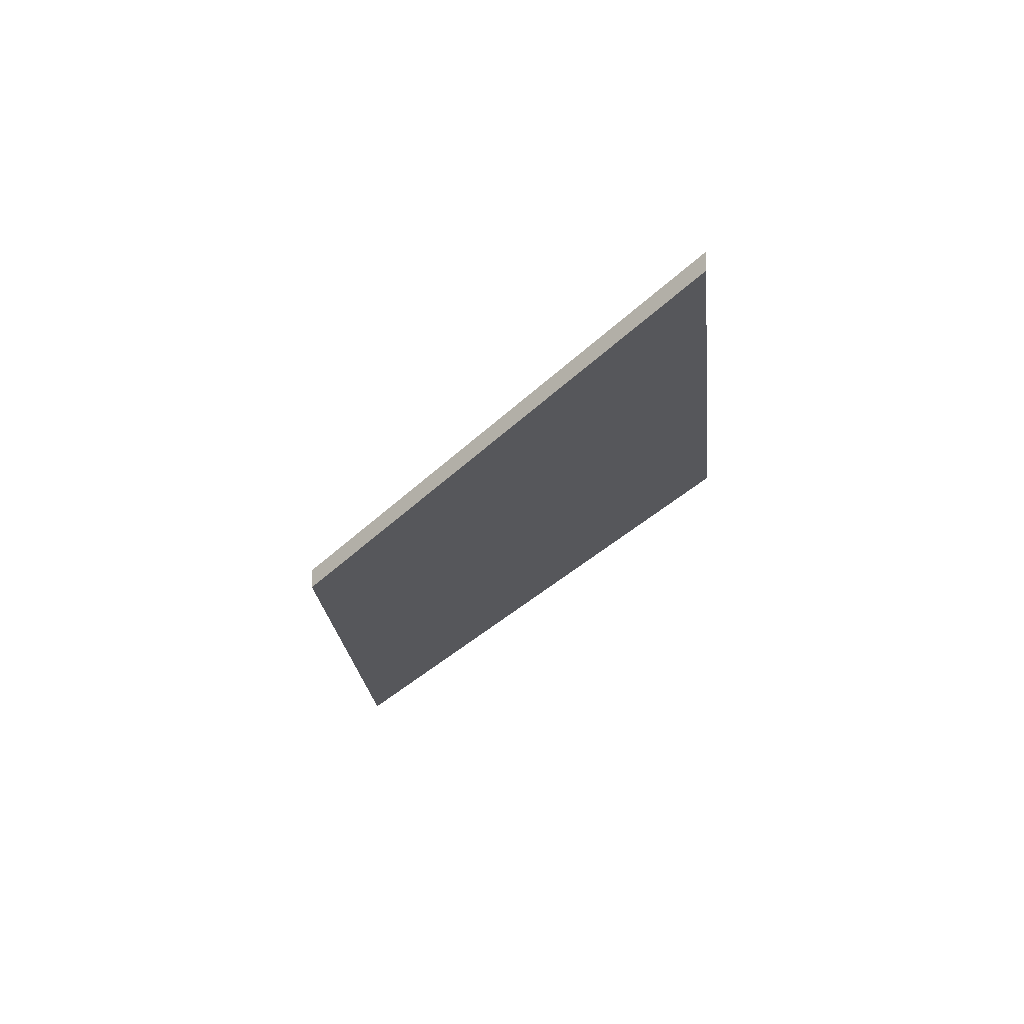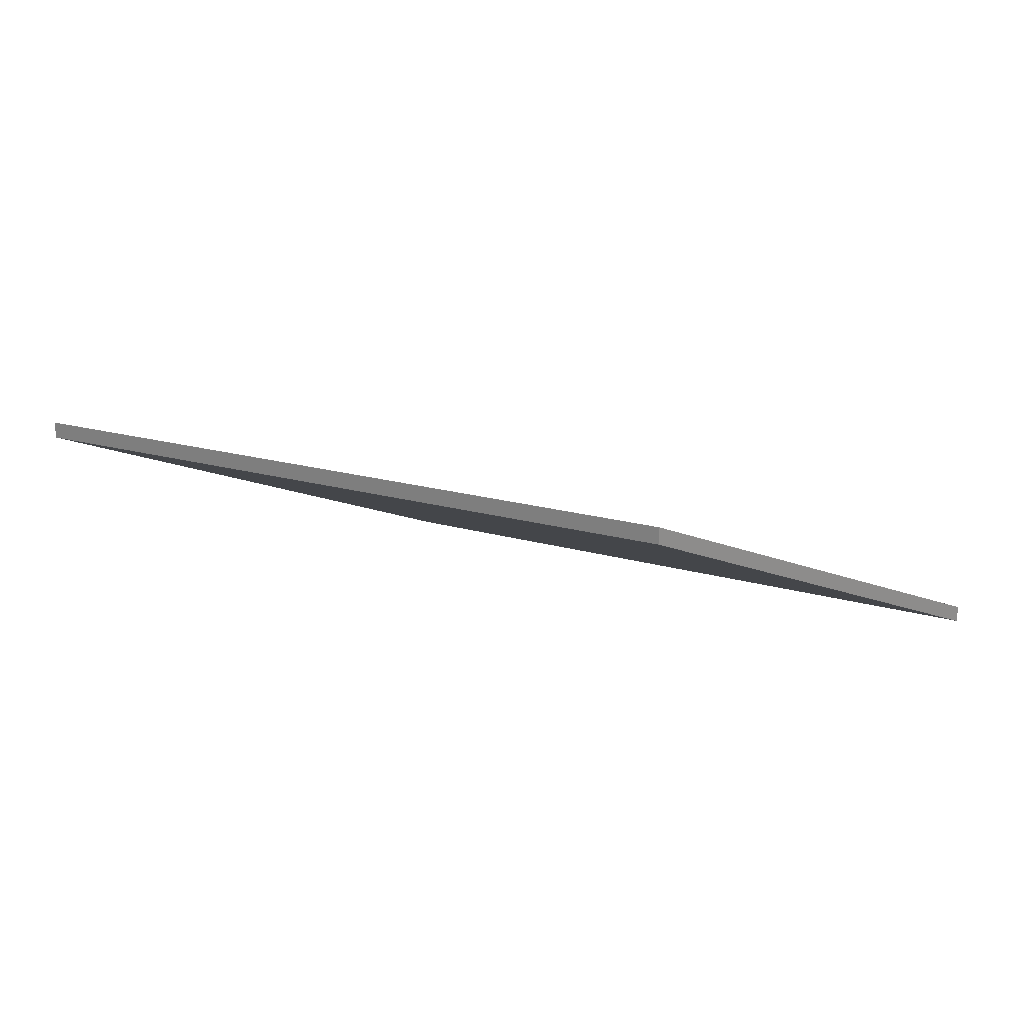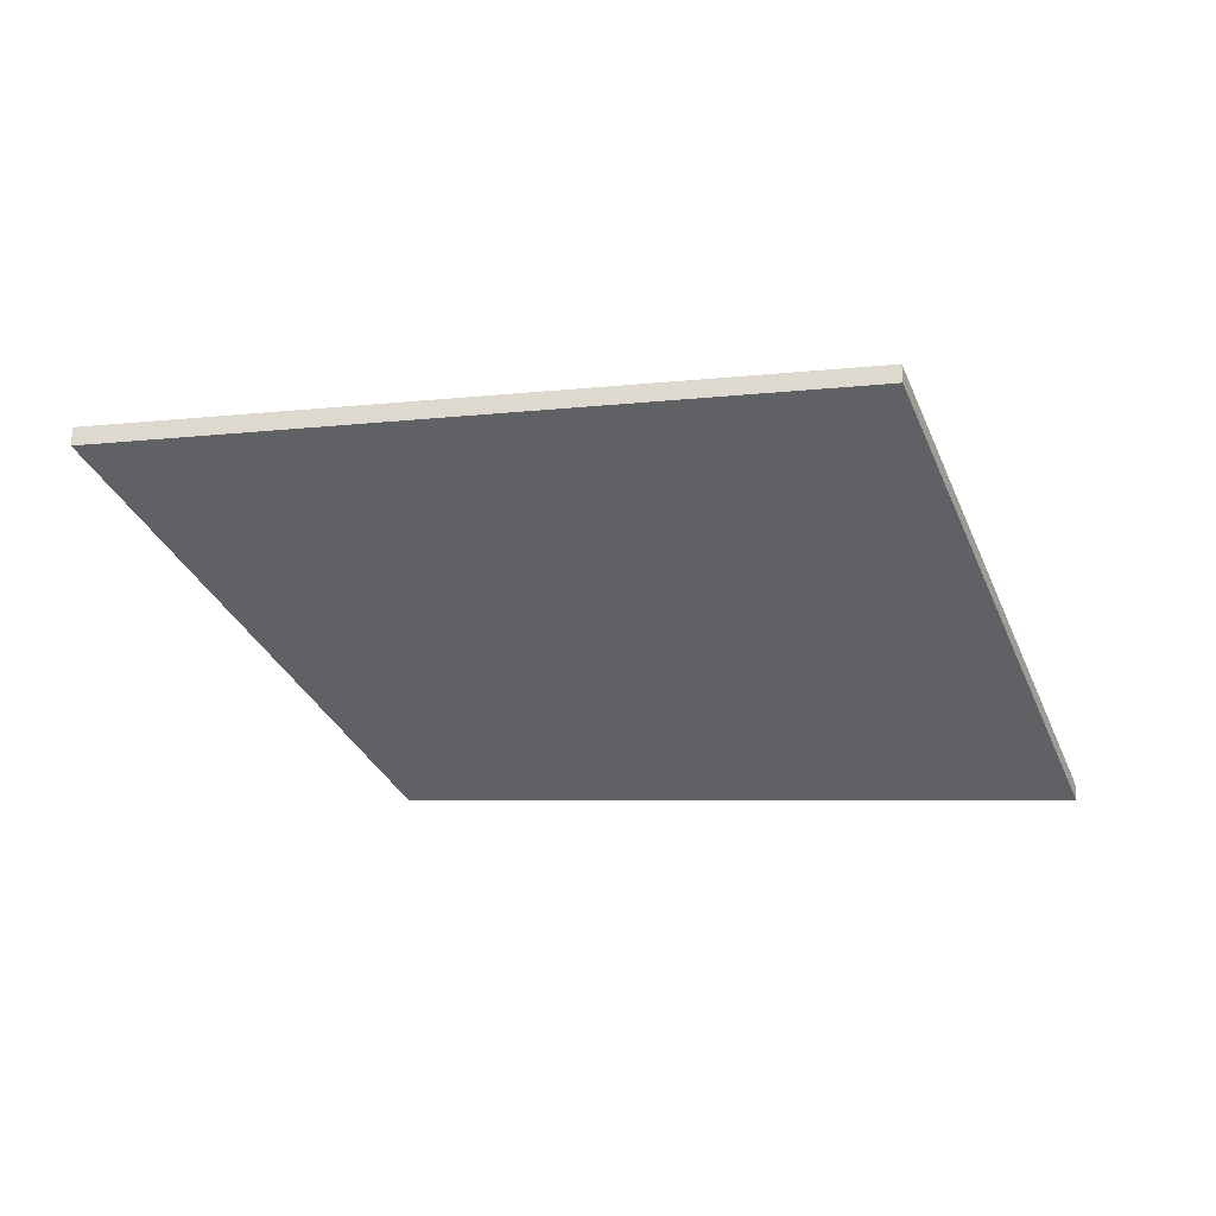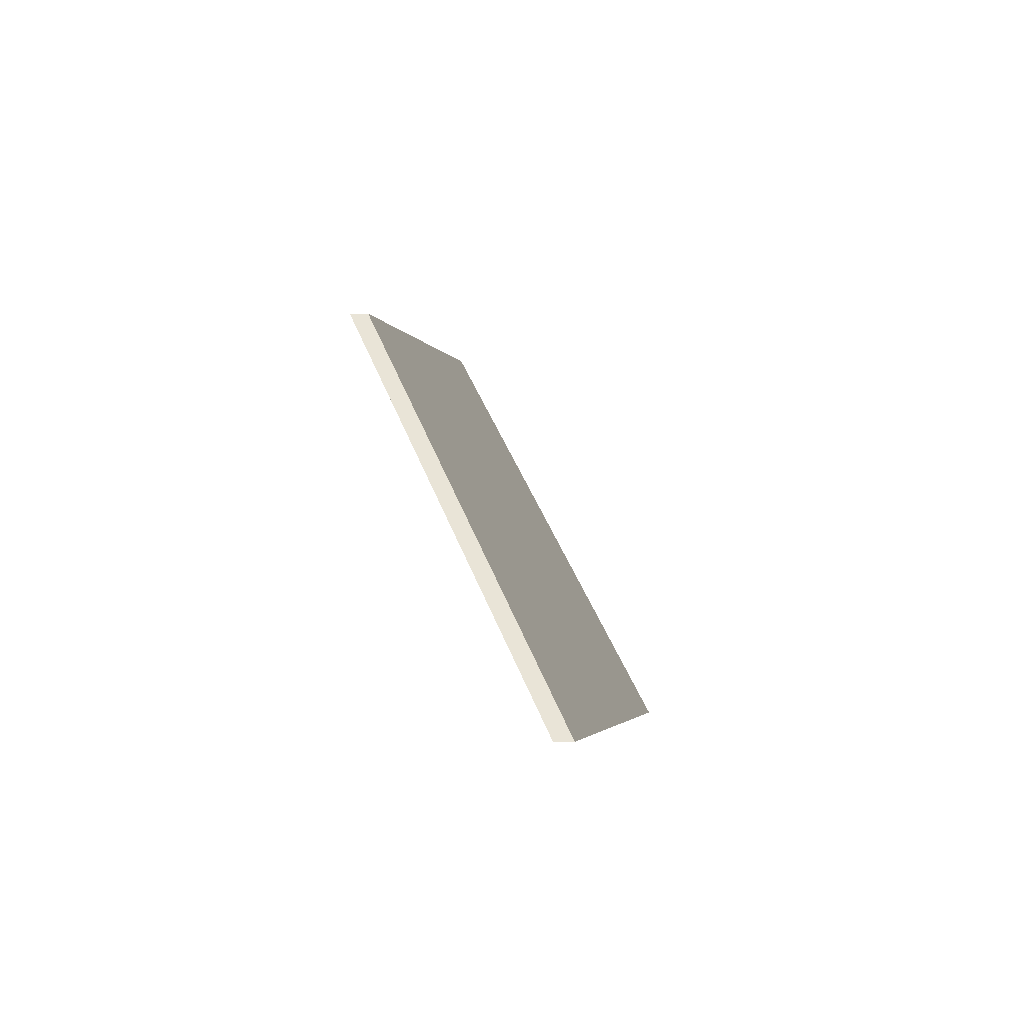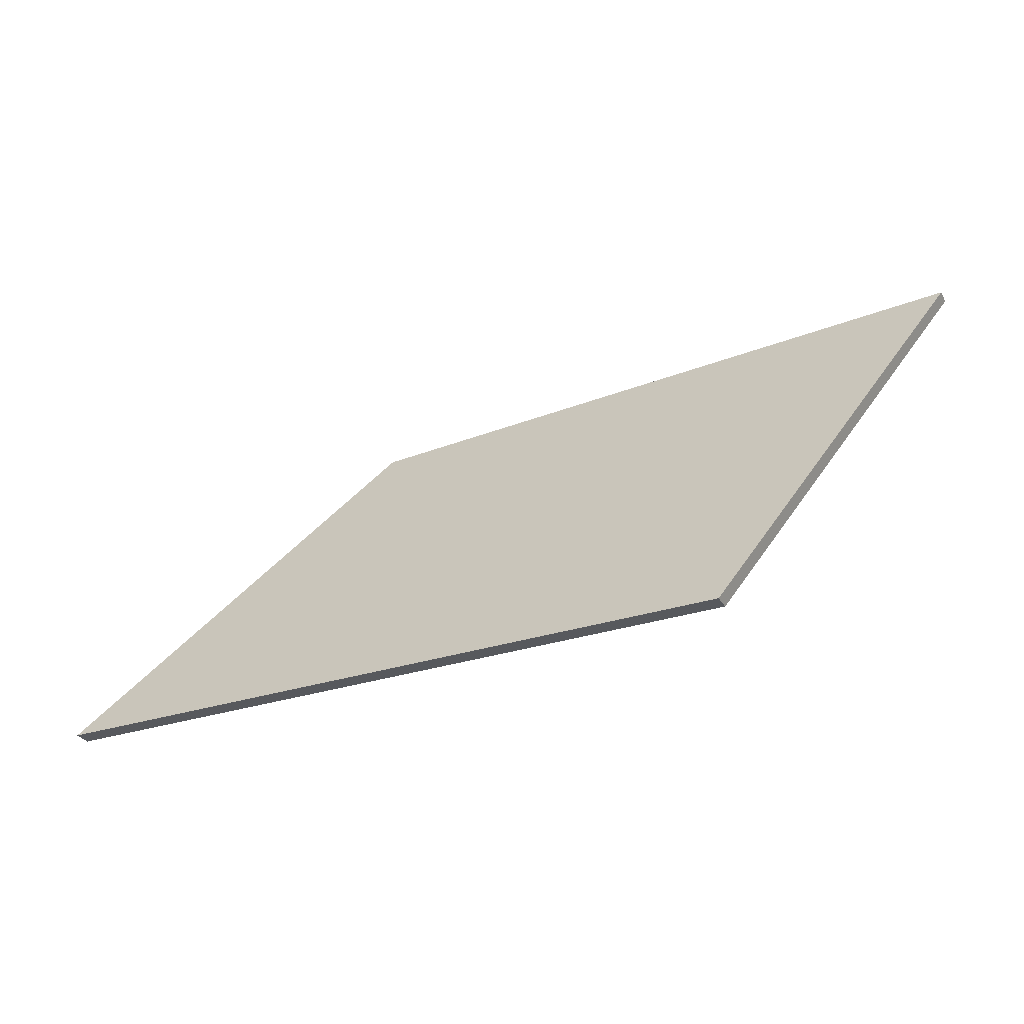
<metadata>
{"format":"obj","ext":"obj","renderer":"f3d","projection":"perspective","resolution":1024,"background":"white","views":[{"elev":-16.2,"azim":95.2,"up":"+Y"},{"elev":25.1,"azim":-153.1,"up":"+Y"},{"elev":-20.3,"azim":-176.4,"up":"+Y"},{"elev":-3.2,"azim":96.2,"up":"+Z"},{"elev":-29.9,"azim":-155.1,"up":"+Z"}]}
</metadata>
<code>
v 3.784 -0.09822 -2.615
v 3.829 -0.09822 -2.618
v 3.859 -0.07201 -2.666
v 3.809 -0.06974 -2.666
v 3.772 -0.06799 -2.667
v 3.749 -0.09822 -2.613
v 3.784 -0.1004 -2.615
v 3.749 -0.1004 -2.613
v 3.772 -0.07014 -2.667
v 3.809 -0.07189 -2.666
v 3.859 -0.07416 -2.666
v 3.829 -0.1004 -2.618
v 3.749 -0.1004 -2.613
v 3.784 -0.1004 -2.615
v 3.784 -0.09822 -2.615
v 3.749 -0.09822 -2.613
v 3.772 -0.07014 -2.667
v 3.749 -0.1004 -2.613
v 3.749 -0.09822 -2.613
v 3.772 -0.06799 -2.667
v 3.809 -0.07189 -2.666
v 3.772 -0.07014 -2.667
v 3.772 -0.06799 -2.667
v 3.809 -0.06974 -2.666
v 3.859 -0.07416 -2.666
v 3.809 -0.07189 -2.666
v 3.809 -0.06974 -2.666
v 3.859 -0.07201 -2.666
v 3.829 -0.1004 -2.618
v 3.859 -0.07416 -2.666
v 3.859 -0.07201 -2.666
v 3.829 -0.09822 -2.618
v 3.784 -0.1004 -2.615
v 3.829 -0.1004 -2.618
v 3.829 -0.09822 -2.618
v 3.784 -0.09822 -2.615
f 1 2 3
f 1 3 4
f 1 4 5
f 1 5 6
f 7 8 9
f 7 9 10
f 7 10 11
f 7 11 12
f 13 14 15
f 13 15 16
f 17 18 19
f 17 19 20
f 21 22 23
f 21 23 24
f 25 26 27
f 25 27 28
f 29 30 31
f 29 31 32
f 33 34 35
f 33 35 36

</code>
